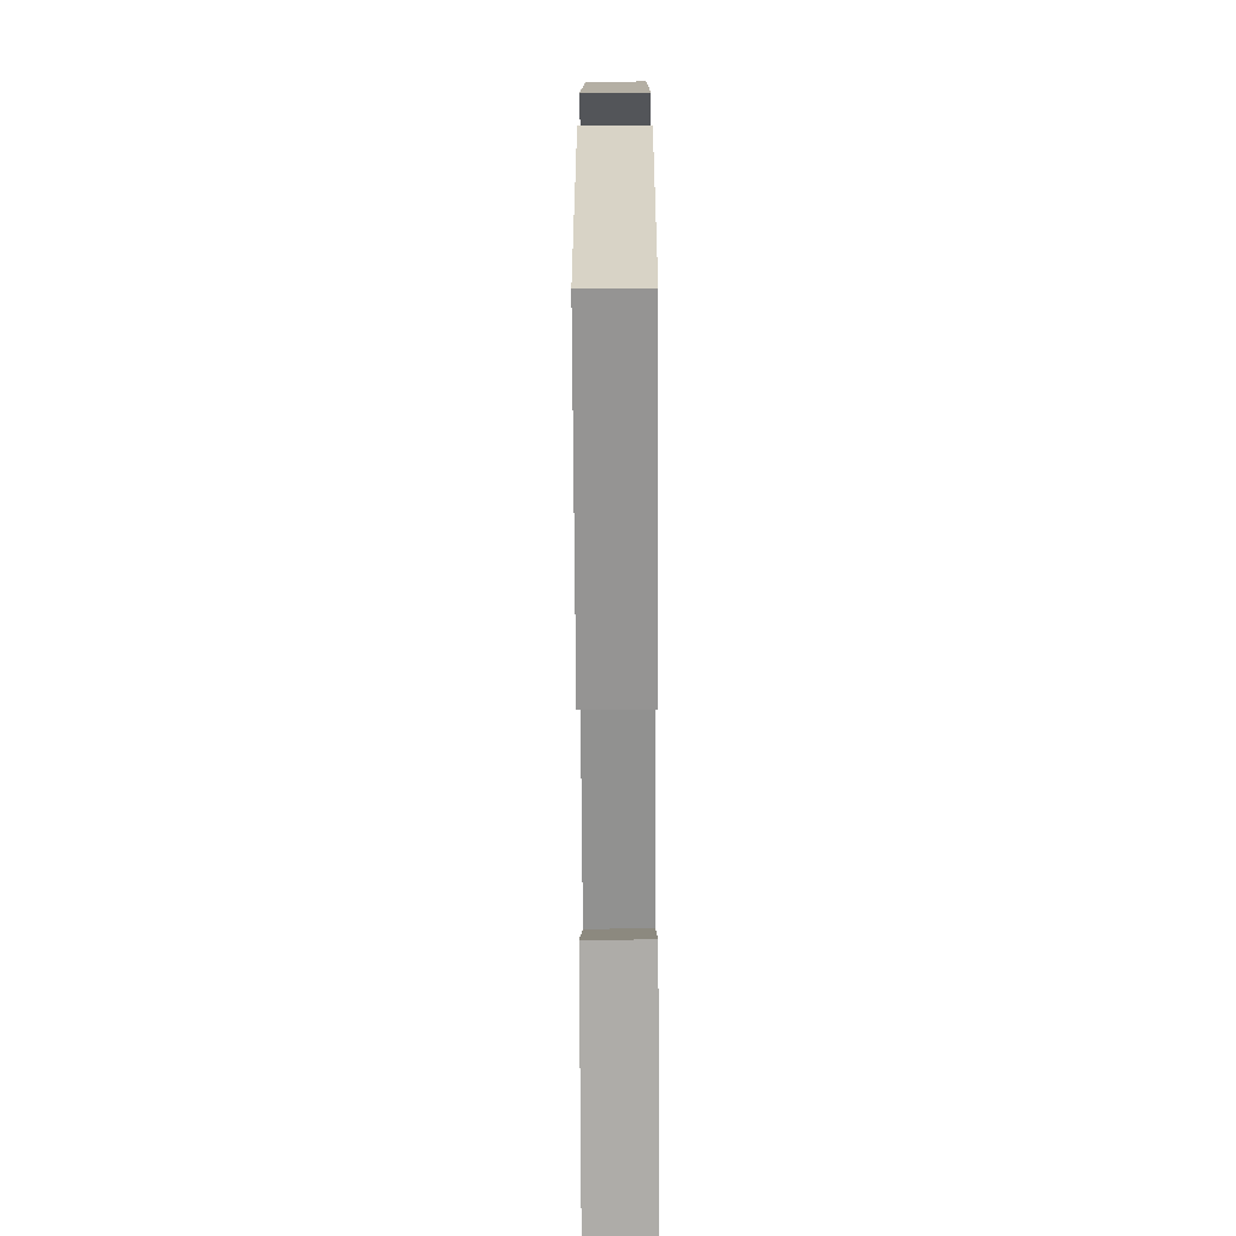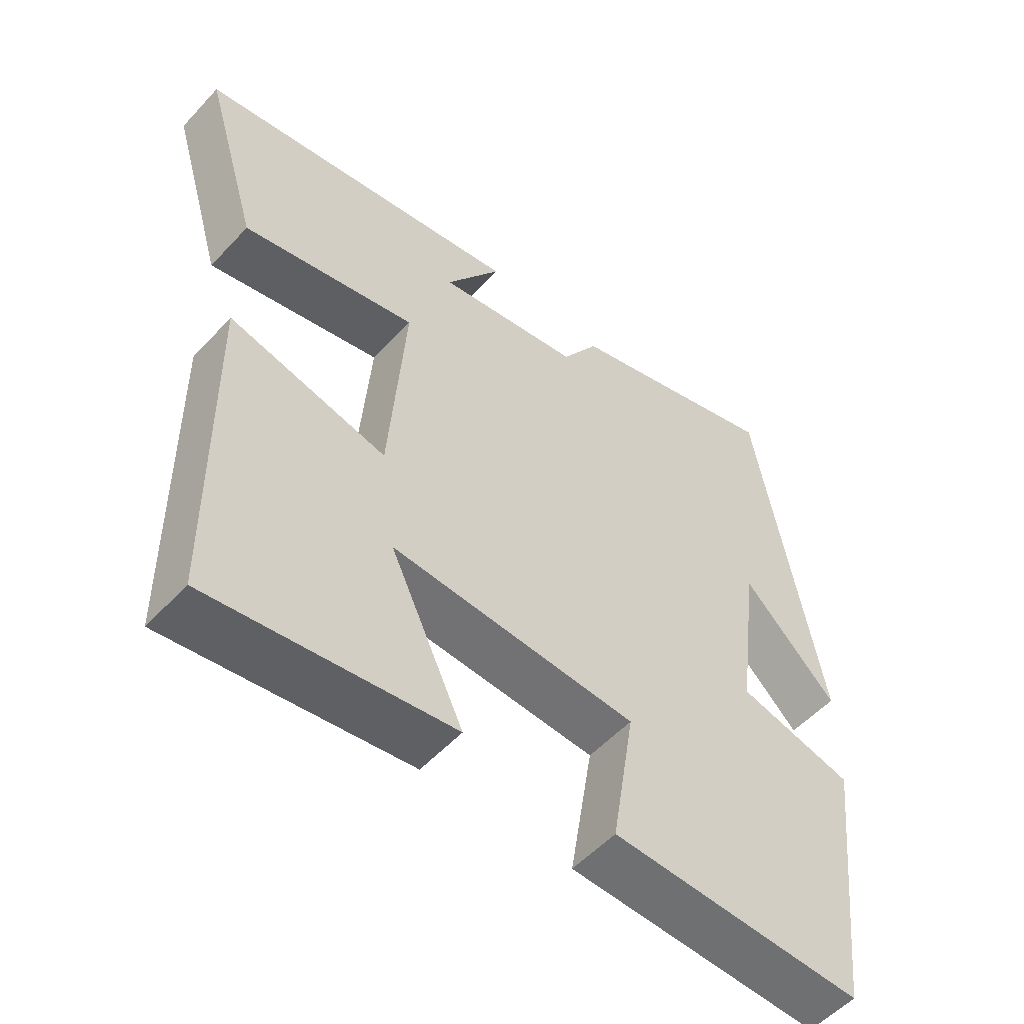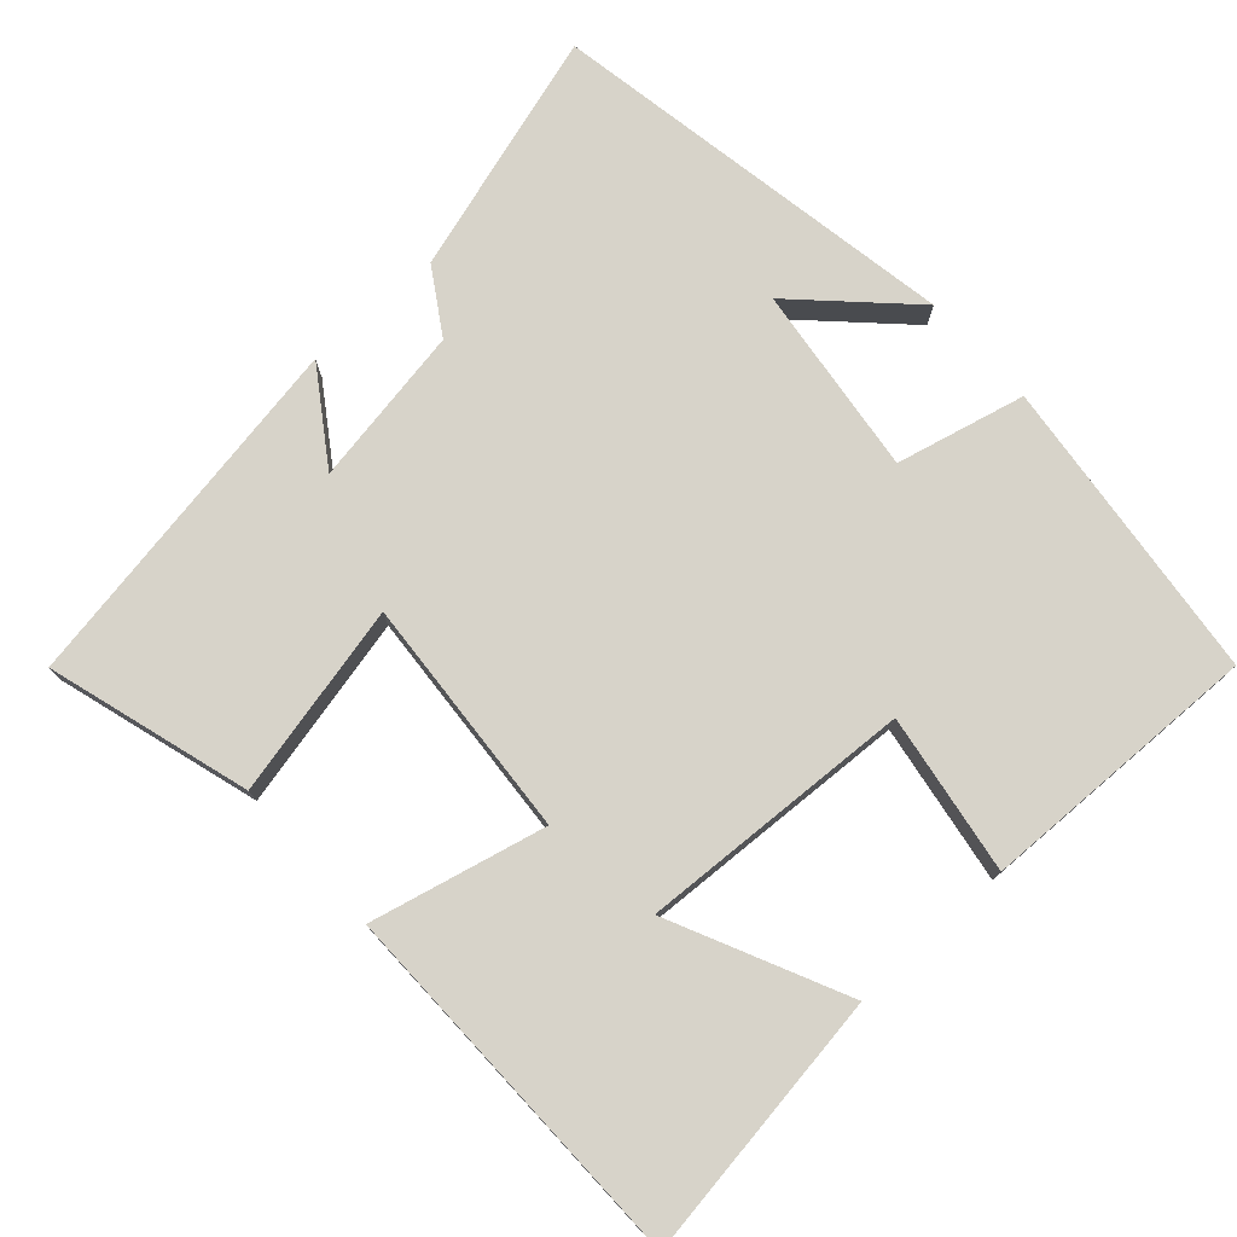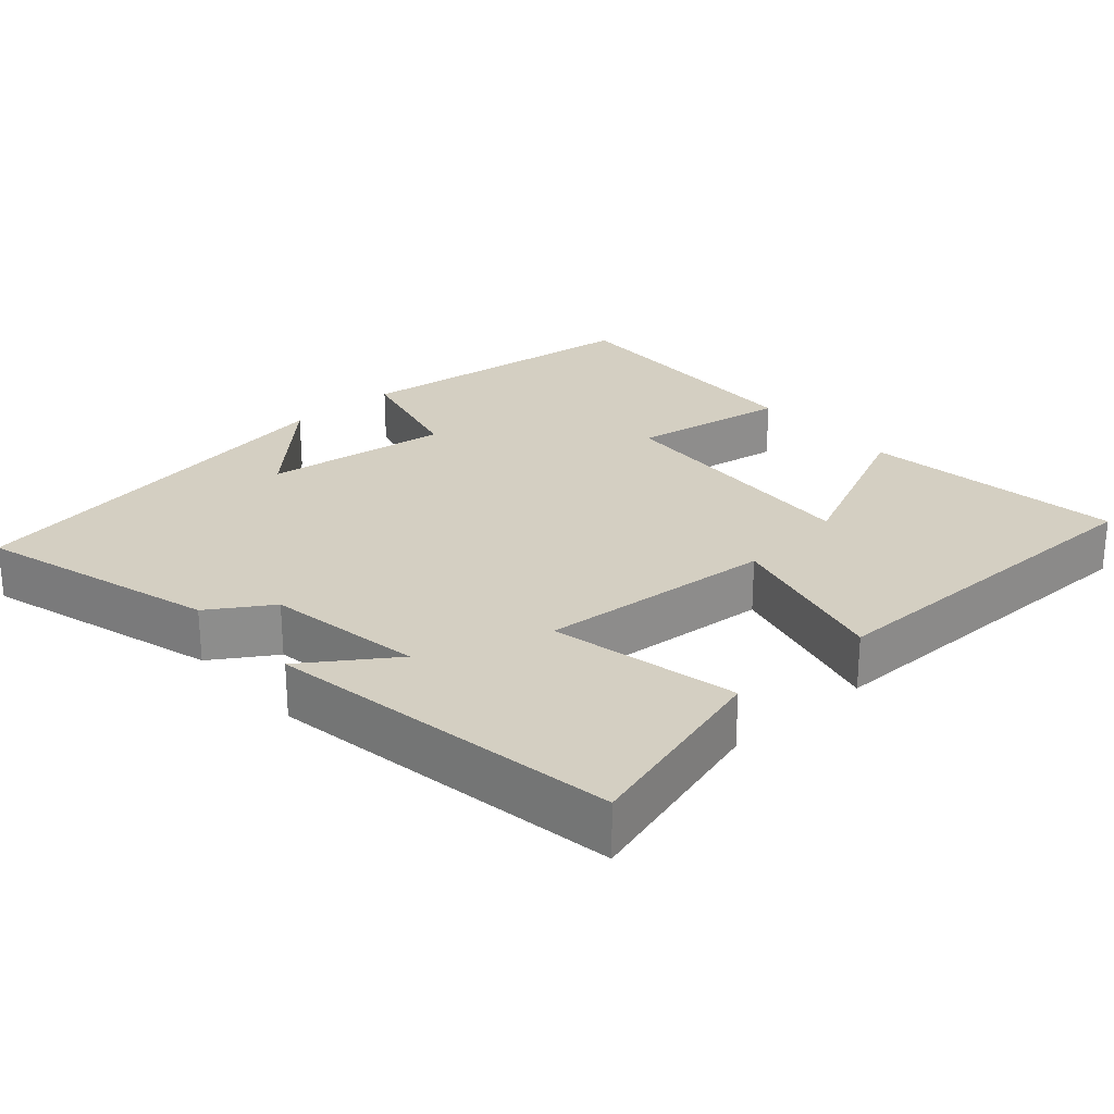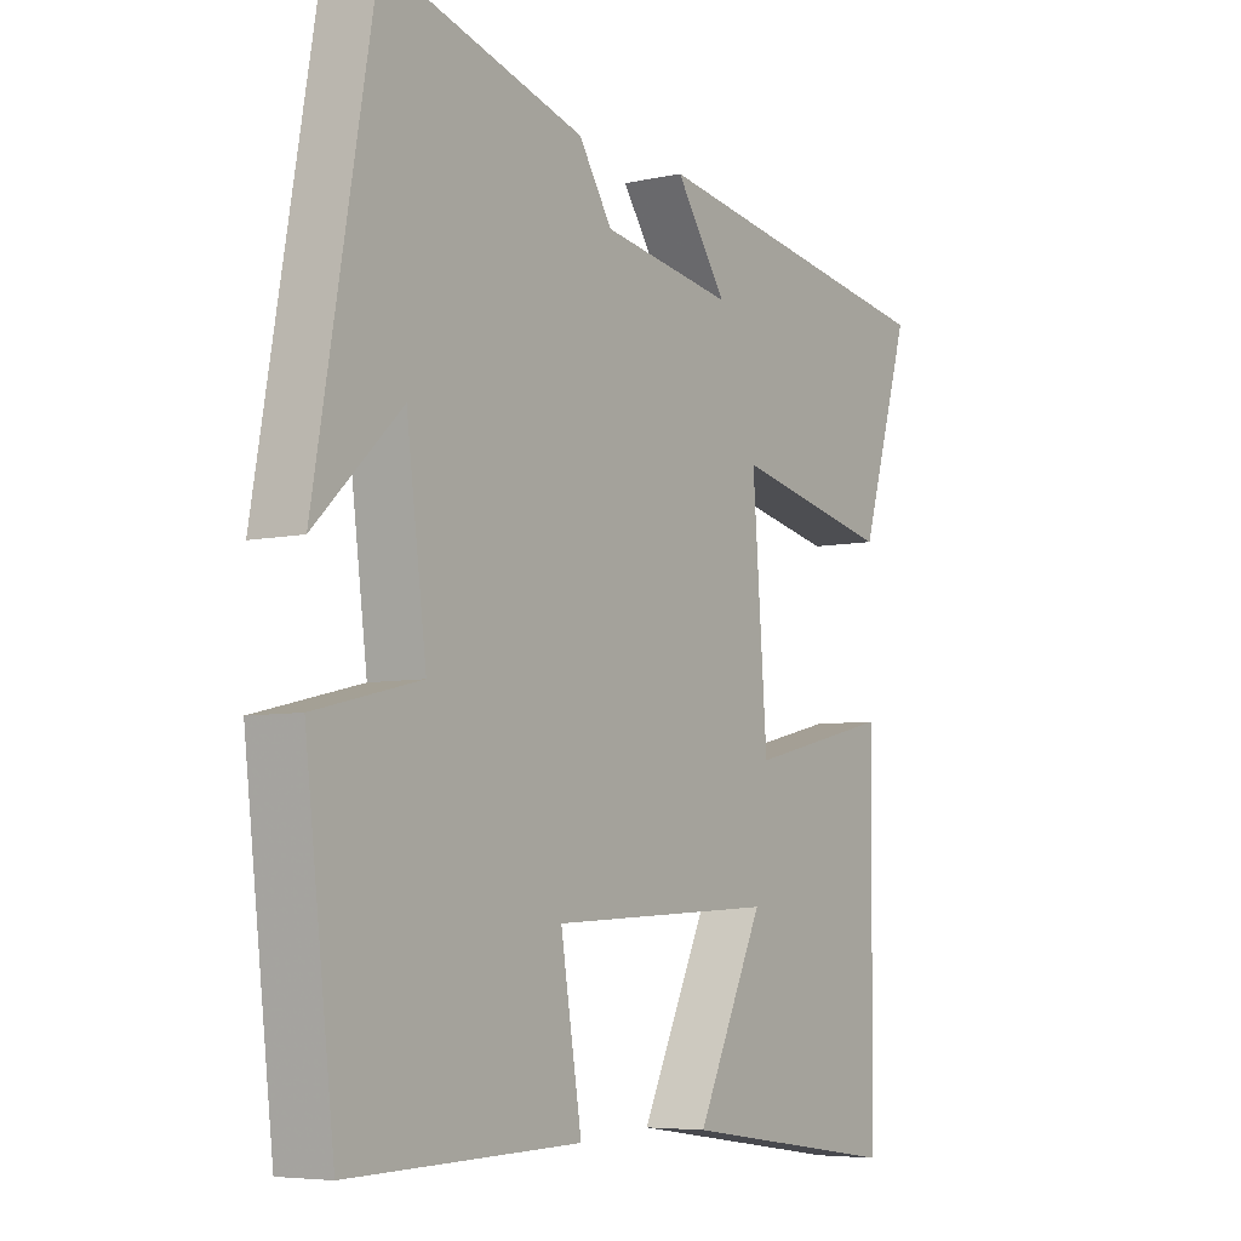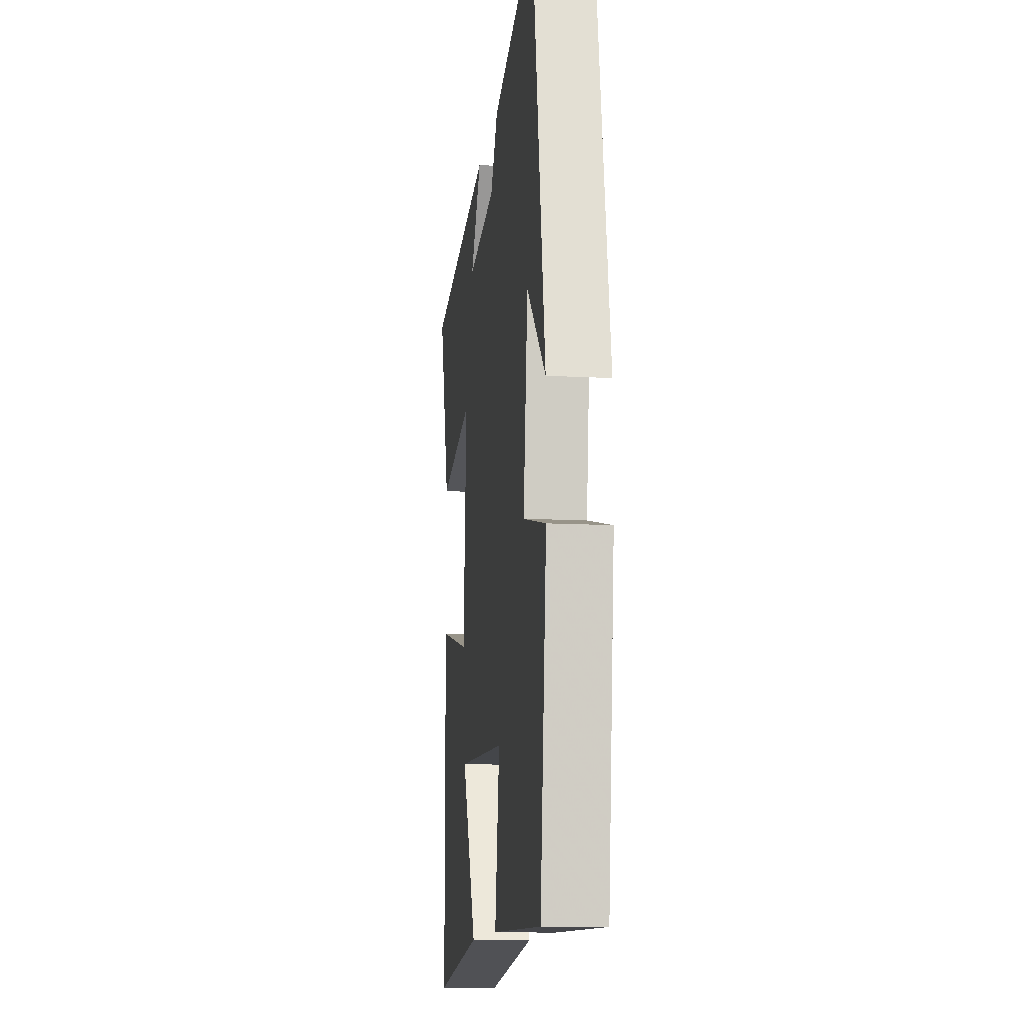
<metadata>
{"format":"obj","ext":"obj","renderer":"f3d","projection":"perspective","resolution":1024,"background":"white","views":[{"elev":-68.7,"azim":-89.7,"up":"+Z"},{"elev":-54.0,"azim":138.4,"up":"+Z"},{"elev":76.3,"azim":137.9,"up":"+Y"},{"elev":25.8,"azim":48.7,"up":"+Y"},{"elev":-5.9,"azim":-55.8,"up":"+Z"},{"elev":-12.2,"azim":-97.4,"up":"+Z"}]}
</metadata>
<code>
v 0.579 0.07 0.419
v 0.5 0.07 0.151
v 0.245 0.07 0.208
v 0.269 0.07 -0.112
v 0.5 0.07 -0.057
v 0.495 0.07 -0.551
v 0.14 0.07 -0.5
v 0.248 0.07 -0.27
v -0.114 0.07 -0.288
v -0.08 0.07 -0.5
v -0.453 0.07 -0.51
v -0.5 0.07 -0.106
v -0.329 0.07 -0.065
v -0.361 0.07 0.187
v -0.5 0.07 0.05
v -0.405 0.07 0.596
v -0.084 0.07 0.5
v -0.03 0.07 0.415
v 0.182 0.07 0.379
v 0.1 0.07 0.5
v 0.579 0 0.419
v 0.5 0 0.151
v 0.245 0 0.208
v 0.269 0 -0.112
v 0.5 0 -0.057
v 0.495 0 -0.551
v 0.14 0 -0.5
v 0.248 0 -0.27
v -0.114 0 -0.288
v -0.08 0 -0.5
v -0.453 0 -0.51
v -0.5 0 -0.106
v -0.329 0 -0.065
v -0.361 0 0.187
v -0.5 0 0.05
v -0.405 0 0.596
v -0.084 0 0.5
v -0.03 0 0.415
v 0.182 0 0.379
v 0.1 0 0.5
f 19 20 1 2
f 18 19 2 3
f 16 17 18
f 16 18 3 4
f 14 15 16
f 13 14 16 4
f 11 12 13
f 10 11 13
f 9 10 13
f 8 9 13 4
f 5 6 7 8
f 4 5 8
f 22 21 40 39
f 23 22 39 38
f 38 37 36
f 24 23 38 36
f 36 35 34
f 24 36 34 33
f 33 32 31
f 33 31 30
f 33 30 29
f 24 33 29 28
f 28 27 26 25
f 28 25 24
f 1 21 22 2
f 2 22 23 3
f 3 23 24 4
f 4 24 25 5
f 5 25 26 6
f 6 26 27 7
f 7 27 28 8
f 8 28 29 9
f 9 29 30 10
f 10 30 31 11
f 11 31 32 12
f 12 32 33 13
f 13 33 34 14
f 14 34 35 15
f 15 35 36 16
f 16 36 37 17
f 17 37 38 18
f 18 38 39 19
f 19 39 40 20
f 20 40 21 1

</code>
